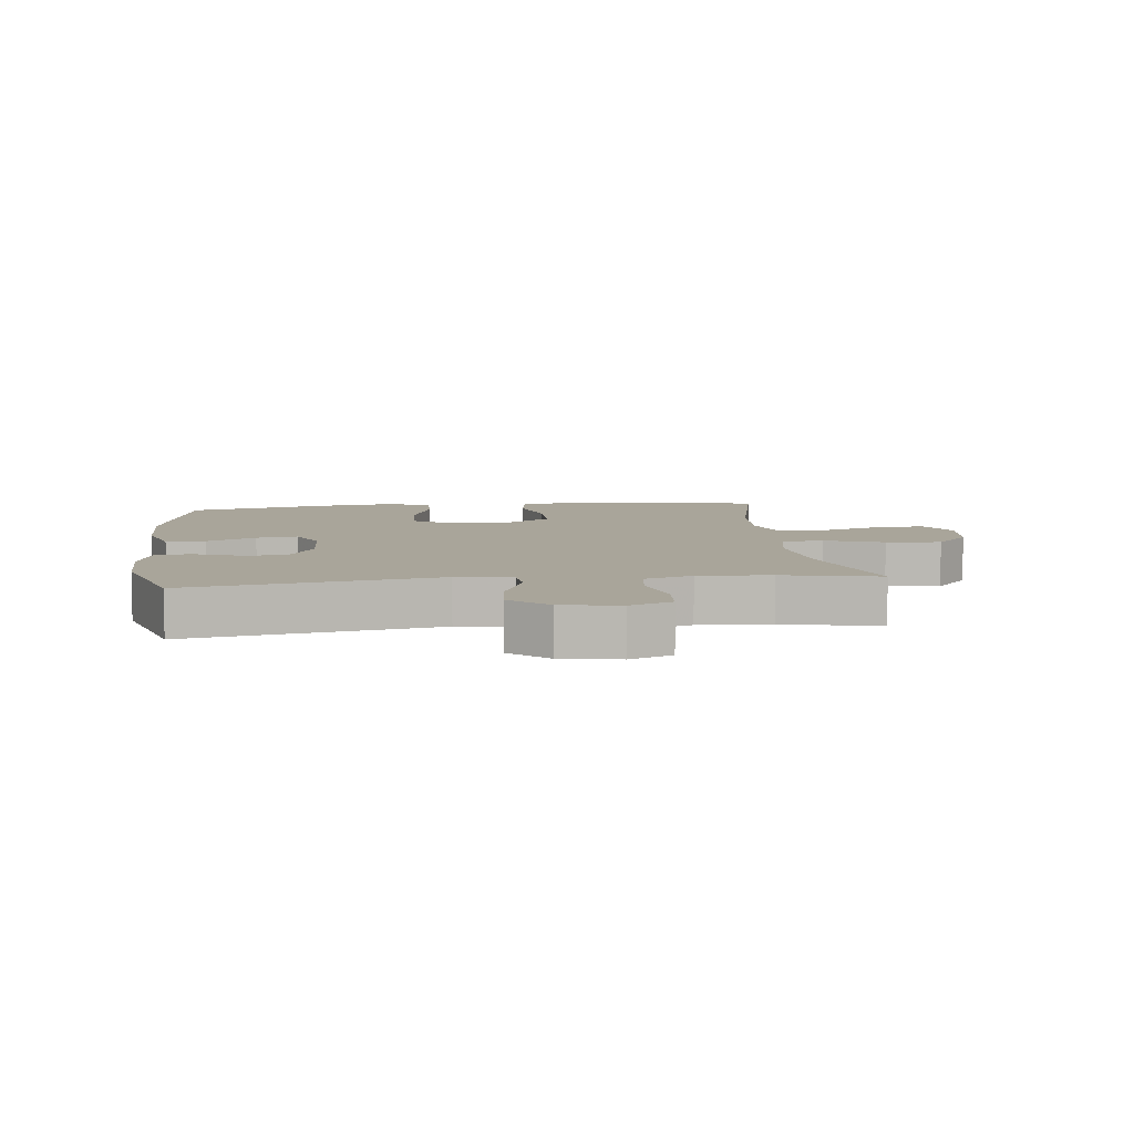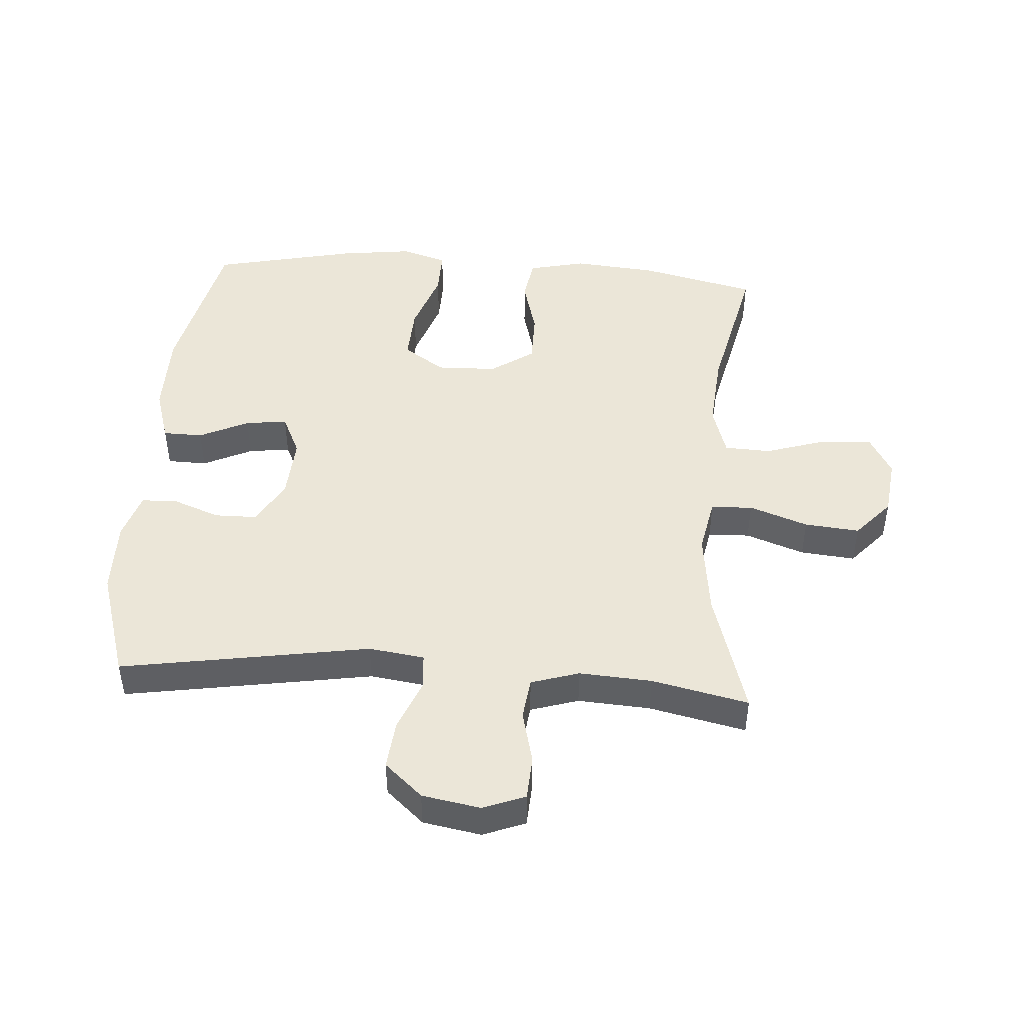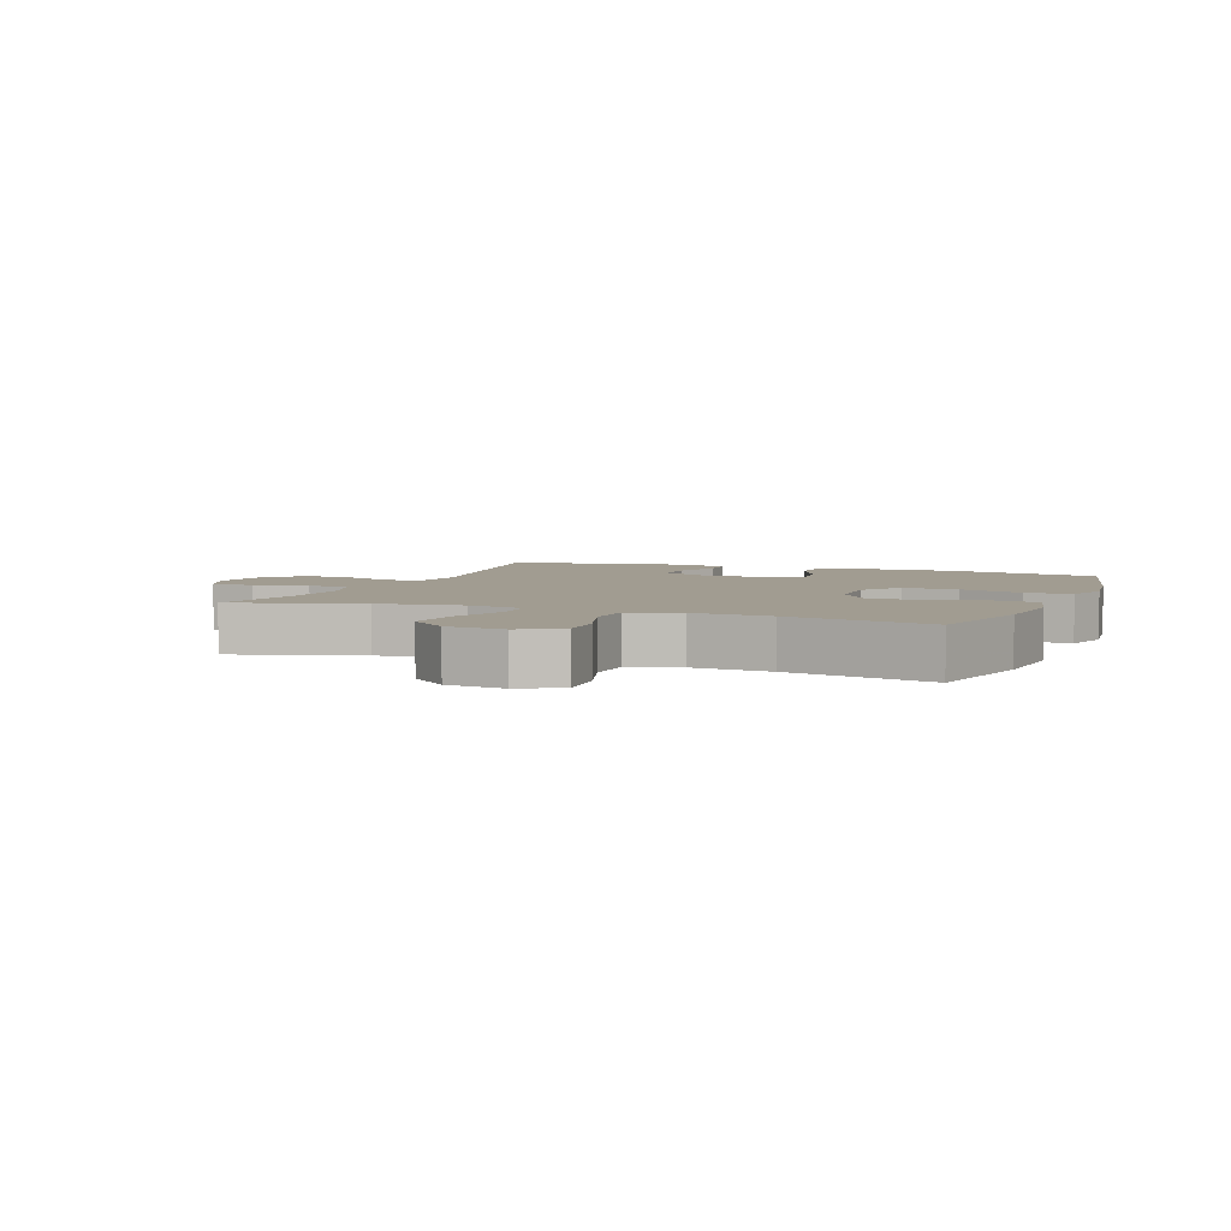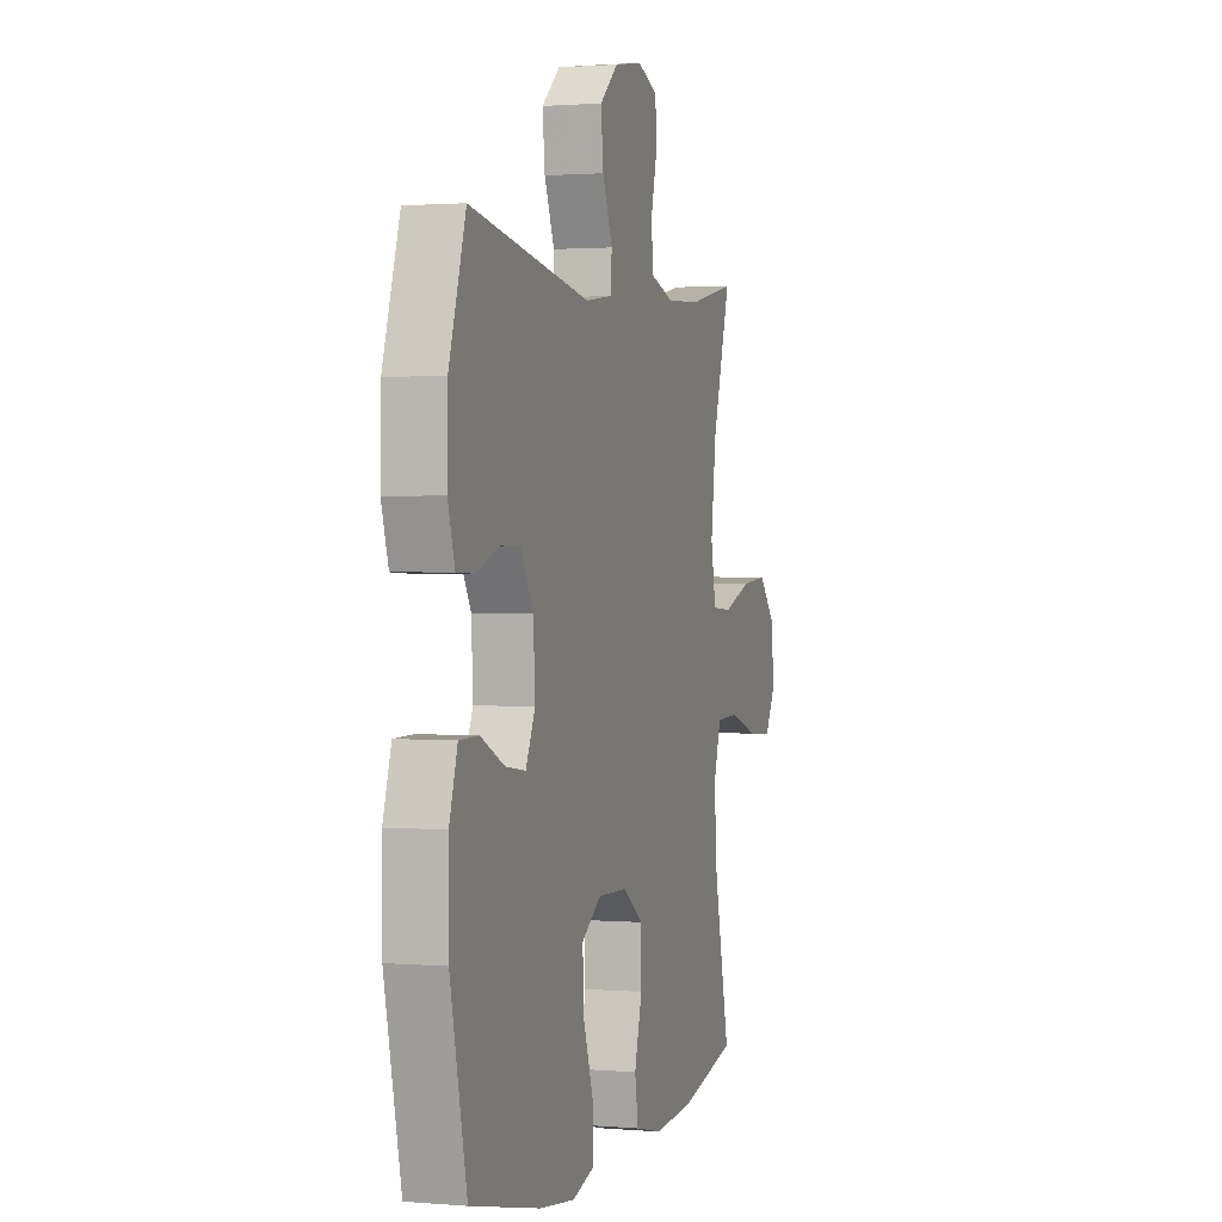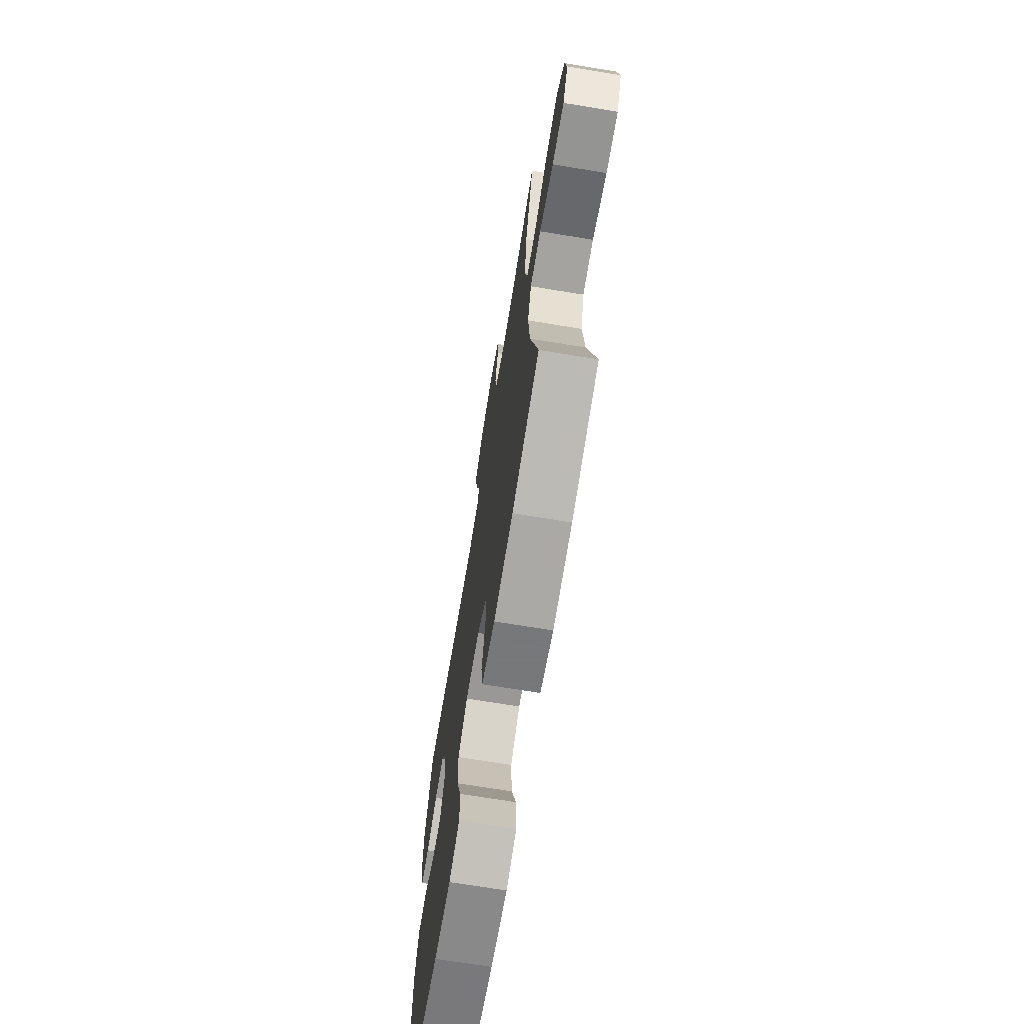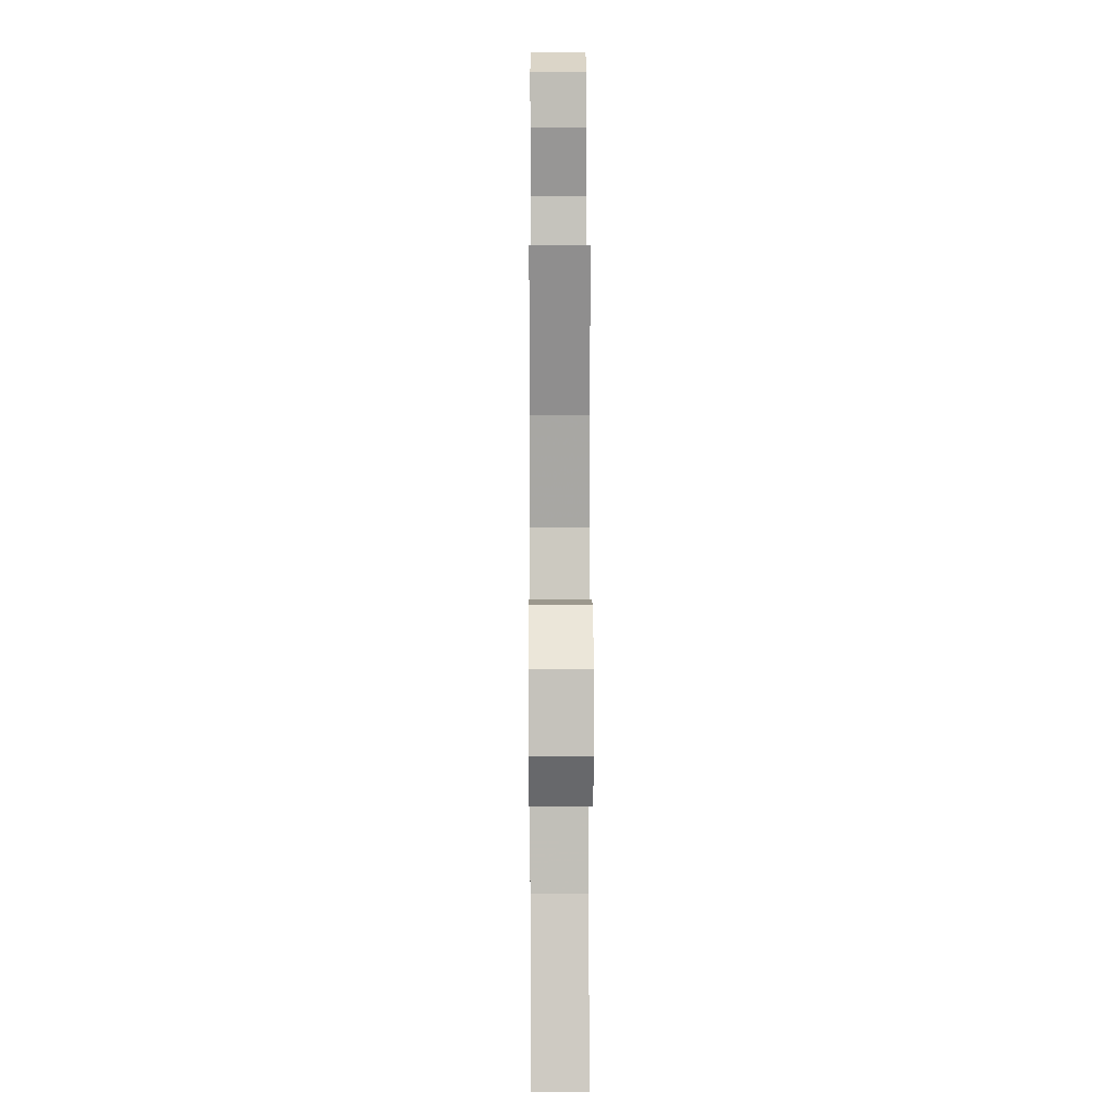
<metadata>
{"format":"obj","ext":"obj","renderer":"f3d","projection":"perspective","resolution":1024,"background":"white","views":[{"elev":7.5,"azim":-6.7,"up":"+Y"},{"elev":46.4,"azim":4.2,"up":"+Y"},{"elev":4.5,"azim":111.2,"up":"+Y"},{"elev":1.3,"azim":-72.8,"up":"+Z"},{"elev":-70.5,"azim":80.7,"up":"+Z"},{"elev":8.3,"azim":89.7,"up":"+Z"}]}
</metadata>
<code>
v 0.5 0.07 -0.5
v 0.314 0.07 -0.543
v 0.182 0.07 -0.554
v 0.092 0.07 -0.533
v 0.081 0.07 -0.464
v 0.106 0.07 -0.372
v 0.106 0.07 -0.289
v 0.038 0.07 -0.242
v -0.058 0.07 -0.239
v -0.123 0.07 -0.283
v -0.119 0.07 -0.37
v -0.085 0.07 -0.47
v -0.084 0.07 -0.544
v -0.157 0.07 -0.566
v -0.272 0.07 -0.551
v -0.5 0.07 -0.5
v -0.554 0.07 -0.252
v -0.554 0.07 -0.118
v -0.527 0.07 -0.032
v -0.464 0.07 -0.031
v -0.386 0.07 -0.068
v -0.32 0.07 -0.077
v -0.289 0.07 -0.011
v -0.295 0.07 0.088
v -0.335 0.07 0.159
v -0.402 0.07 0.16
v -0.477 0.07 0.132
v -0.534 0.07 0.134
v -0.557 0.07 0.209
v -0.555 0.07 0.326
v -0.5 0.07 0.5
v -0.106 0.07 0.434
v -0.018 0.07 0.446
v -0.013 0.07 0.502
v -0.046 0.07 0.583
v -0.054 0.07 0.661
v 0.006 0.07 0.714
v 0.098 0.07 0.73
v 0.165 0.07 0.704
v 0.169 0.07 0.635
v 0.148 0.07 0.55
v 0.156 0.07 0.484
v 0.232 0.07 0.46
v 0.347 0.07 0.467
v 0.5 0.07 0.5
v 0.44 0.07 0.3
v 0.423 0.07 0.166
v 0.44 0.07 0.079
v 0.506 0.07 0.075
v 0.599 0.07 0.108
v 0.686 0.07 0.116
v 0.74 0.07 0.055
v 0.751 0.07 -0.037
v 0.715 0.07 -0.101
v 0.634 0.07 -0.096
v 0.538 0.07 -0.065
v 0.464 0.07 -0.068
v 0.439 0.07 -0.148
v 0.449 0.07 -0.271
v 0.5 0 -0.5
v 0.314 0 -0.543
v 0.182 0 -0.554
v 0.092 0 -0.533
v 0.081 0 -0.464
v 0.106 0 -0.372
v 0.106 0 -0.289
v 0.038 0 -0.242
v -0.058 0 -0.239
v -0.123 0 -0.283
v -0.119 0 -0.37
v -0.085 0 -0.47
v -0.084 0 -0.544
v -0.157 0 -0.566
v -0.272 0 -0.551
v -0.5 0 -0.5
v -0.554 0 -0.252
v -0.554 0 -0.118
v -0.527 0 -0.032
v -0.464 0 -0.031
v -0.386 0 -0.068
v -0.32 0 -0.077
v -0.289 0 -0.011
v -0.295 0 0.088
v -0.335 0 0.159
v -0.402 0 0.16
v -0.477 0 0.132
v -0.534 0 0.134
v -0.557 0 0.209
v -0.555 0 0.326
v -0.5 0 0.5
v -0.106 0 0.434
v -0.018 0 0.446
v -0.013 0 0.502
v -0.046 0 0.583
v -0.054 0 0.661
v 0.006 0 0.714
v 0.098 0 0.73
v 0.165 0 0.704
v 0.169 0 0.635
v 0.148 0 0.55
v 0.156 0 0.484
v 0.232 0 0.46
v 0.347 0 0.467
v 0.5 0 0.5
v 0.44 0 0.3
v 0.423 0 0.166
v 0.44 0 0.079
v 0.506 0 0.075
v 0.599 0 0.108
v 0.686 0 0.116
v 0.74 0 0.055
v 0.751 0 -0.037
v 0.715 0 -0.101
v 0.634 0 -0.096
v 0.538 0 -0.065
v 0.464 0 -0.068
v 0.439 0 -0.148
v 0.449 0 -0.271
f 53 54 55 56
f 53 56 57
f 52 53 57
f 49 50 51 52
f 48 49 52 57
f 47 48 57 58
f 44 45 46
f 43 44 46 47
f 42 43 47 58
f 38 39 40 41
f 38 41 42
f 37 38 42
f 34 35 36 37
f 33 34 37 42
f 29 30 31 32
f 29 32 33
f 26 27 28 29
f 25 26 29 33
f 24 25 33 42
f 18 19 20 21
f 18 21 22
f 17 18 22
f 16 17 22
f 15 16 22 23
f 11 12 13 14
f 10 11 14 15
f 3 4 5 6
f 3 6 7
f 59 1 2 3
f 59 3 7
f 58 59 7 8
f 23 24 42 58
f 23 58 8 9
f 10 15 23
f 9 10 23
f 115 114 113 112
f 116 115 112
f 116 112 111
f 111 110 109 108
f 116 111 108 107
f 117 116 107 106
f 105 104 103
f 106 105 103 102
f 117 106 102 101
f 100 99 98 97
f 101 100 97
f 101 97 96
f 96 95 94 93
f 101 96 93 92
f 91 90 89 88
f 92 91 88
f 88 87 86 85
f 92 88 85 84
f 101 92 84 83
f 80 79 78 77
f 81 80 77
f 81 77 76
f 81 76 75
f 82 81 75 74
f 73 72 71 70
f 74 73 70 69
f 65 64 63 62
f 66 65 62
f 62 61 60 118
f 66 62 118
f 67 66 118 117
f 117 101 83 82
f 68 67 117 82
f 82 74 69
f 82 69 68
f 1 60 61 2
f 2 61 62 3
f 3 62 63 4
f 4 63 64 5
f 5 64 65 6
f 6 65 66 7
f 7 66 67 8
f 8 67 68 9
f 9 68 69 10
f 10 69 70 11
f 11 70 71 12
f 12 71 72 13
f 13 72 73 14
f 14 73 74 15
f 15 74 75 16
f 16 75 76 17
f 17 76 77 18
f 18 77 78 19
f 19 78 79 20
f 20 79 80 21
f 21 80 81 22
f 22 81 82 23
f 23 82 83 24
f 24 83 84 25
f 25 84 85 26
f 26 85 86 27
f 27 86 87 28
f 28 87 88 29
f 29 88 89 30
f 30 89 90 31
f 31 90 91 32
f 32 91 92 33
f 33 92 93 34
f 34 93 94 35
f 35 94 95 36
f 36 95 96 37
f 37 96 97 38
f 38 97 98 39
f 39 98 99 40
f 40 99 100 41
f 41 100 101 42
f 42 101 102 43
f 43 102 103 44
f 44 103 104 45
f 45 104 105 46
f 46 105 106 47
f 47 106 107 48
f 48 107 108 49
f 49 108 109 50
f 50 109 110 51
f 51 110 111 52
f 52 111 112 53
f 53 112 113 54
f 54 113 114 55
f 55 114 115 56
f 56 115 116 57
f 57 116 117 58
f 58 117 118 59
f 59 118 60 1

</code>
